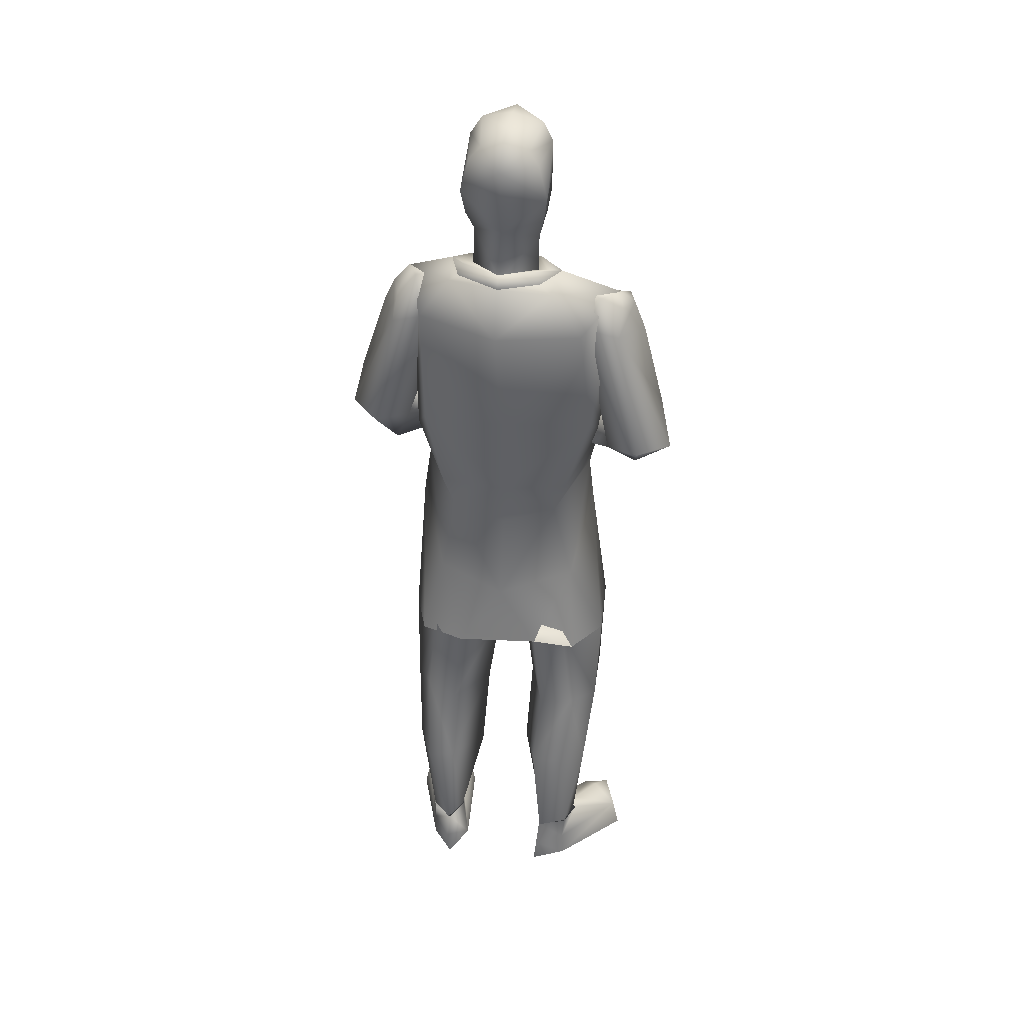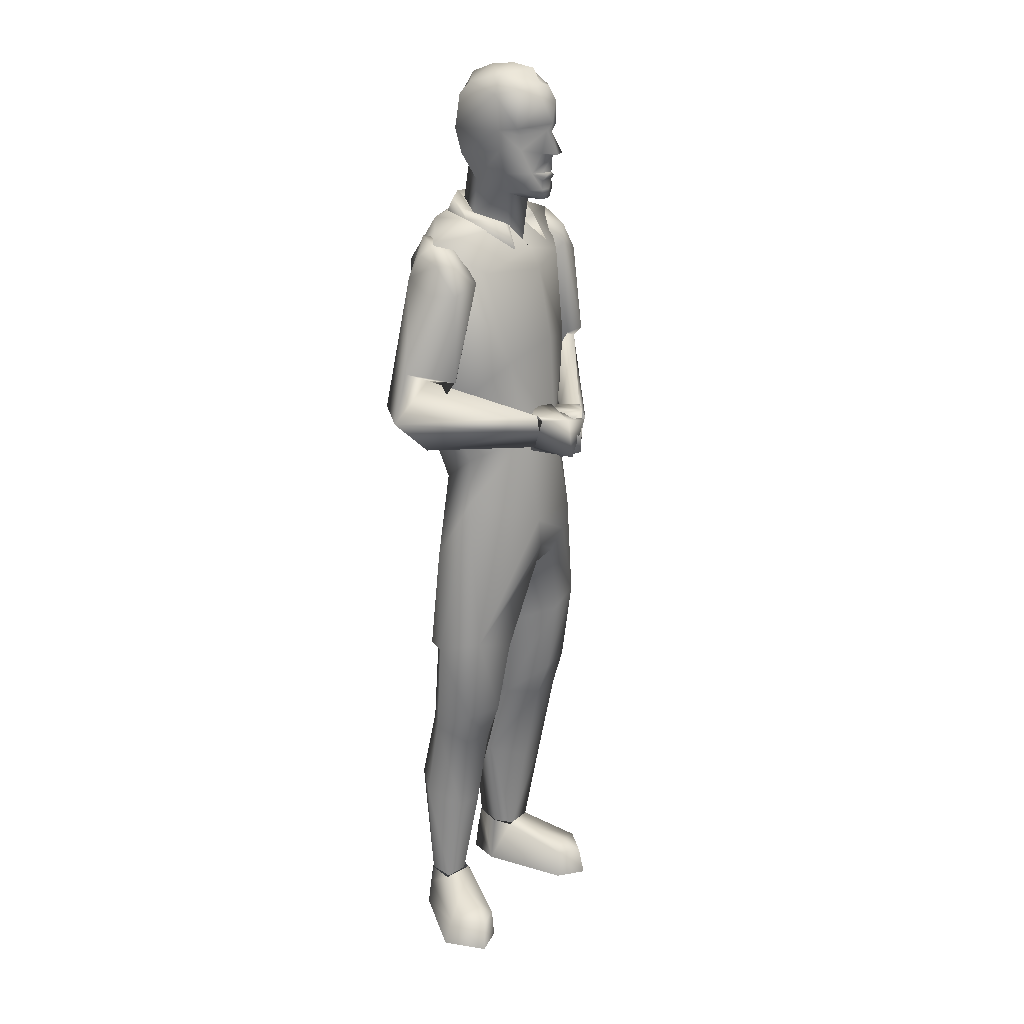
<metadata>
{"format":"obj","ext":"obj","renderer":"f3d","projection":"perspective","resolution":1024,"background":"white","views":[{"elev":40.0,"azim":-174.8,"up":"+Y"},{"elev":20.9,"azim":-64.1,"up":"+Y"}]}
</metadata>
<code>
o Sci3(L-Arm).bmp
v 0.1495 25.25 -1.658
v 2.803 25.12 -0.08758
v 3.208 24.24 -0.2811
v 2.302 24.12 1.751
v 0.01563 24.44 -0.6176
v -2.614 24.12 1.166
v -2.508 25.12 -0.7397
v -2.857 24.24 -1.023
v 0.1758 24.16 -1.879
v 3.929 24.12 2.352
v 3.281 24.56 1.308
v 1.551 23.6 4.34
v 0.537 23.32 3.886
v 1.593 21.66 5.419
v -4.336 24 1.37
v -3.293 24.56 0.5261
v -2.571 23.62 3.859
v -1.509 23.26 3.645
v -2.845 21.64 4.892
v 4.376 -24.36 -2.824
v 1.887 -25.28 0.2856
v 1.433 -18.84 1.994
v 3.826 -33.71 -0.3611
v 4.922 -33.5 -2.324
v 6.519 -25.88 -1.786
v 6.528 -18.42 -0.01519
v 4.229 -18.8 -1.132
v -2.858 -24.31 -2.813
v -2.334 -18.62 2.924
v -1.96 -25.22 1.168
v -3.38 -18.81 -1.119
v -5.944 -18.44 -1.181
v -5.238 -24.56 -2.763
v -3.513 -33.52 -2.516
v -3.419 -33.7 -0.2337
v 7.648 -10.98 2.73
v 7.68 -18.37 2.117
v 5.778 -10.12 -0.3667
v 7.487 -25.21 0.5353
v 6.356 -33.67 -0.5738
v -1.457 -11.78 3.567
v -2.616 -11.21 -0.6795
v -5.064 -10.13 -1.126
v -7.995 -18.39 0.161
v -7.218 -25.17 -1.268
v 3.374 -11.12 -1.083
v 0.4331 -11.79 2.156
v -5.731 -33.67 -1.685
v -1.99 -9.591 -0.6387
v 2.562 -9.42 -1.338
v -0.1982 -6.087 3.005
v -8.319 -11 0.6769
v -1.457 -11.78 3.567
v -1.599 -4.637 6.235
v -5.463 -10.81 5.641
v -8.47 -9.805 4.38
v -2.279 -2.827 6.945
v -2.949 -0.3471 7.075
v 2.031 -2.877 6.946
v 2.621 -0.5171 7.086
v 5.885 -9.919 6.1
v 6.682 1.663 2.957
v 7.648 -10.98 2.73
v 1.431 -4.597 6.246
v 3.091 -10.81 5.833
v 0.4331 -11.79 2.156
v -0.1982 -6.087 3.005
v -1.676 27.45 5.802
v -0.742 27.42 6.7
v -0.7409 27.52 6.689
v 0.3944 27.56 6.005
v 0.4035 27.45 6.014
v -1.753 27.52 5.766
v -0.7543 27.48 6.722
v -0.7534 27.6 6.713
v 0.4249 27.64 6.001
v 0.4329 27.52 6.021
v -8.319 -11 0.6769
v -7.148 1.743 2.954
v -1.675 27.55 5.792
v -1.751 27.62 5.756
v 3.929 24.12 2.352
v 3.807 24.1 -0.8057
v 3.208 24.24 -0.2811
v 0.1758 24.16 -1.879
v 0.3062 20.44 -2.975
v -3.666 23.8 -1.687
v -5.997 20.85 -2.647
v -8.666 22.82 0.8255
v -6.867 12.67 -2.114
v -7.518 9.407 1.443
v -5.057 5.579 -1.089
v -6.778 5.266 2.78
v -8.224 8.864 0.0914
v -6.267 20.67 -1.321
v -6.603 17.52 0.7573
v -5.989 22.7 1.138
v -7.286 23.12 -0.8041
v -8.714 22.77 0.8216
v -8.945 21.95 -0.2428
v -9.772 21.48 1.612
v -8.746 20.1 -1.309
v -10.63 19.39 1.295
v -12.23 13.51 0.2563
v 8.418 21.56 2.843
v 7.904 21.77 0.8414
v 7.193 23.05 2.718
v 6.476 23.33 0.8489
v 8.241 19.81 -0.05907
v 6.067 20.68 -0.6783
v 10.08 10.02 0.4418
v 7.748 9.119 2.667
v 8.611 7.366 1.958
v 2.285 5.912 8.448
v 2.558 7.071 8.623
v 7.149 23.05 2.713
v 6.038 21.16 -1.182
v 5.733 12.6 -2.099
v -0.2169 12.82 -2.946
v -0.2172 5.469 -1.658
v -3.445 6.485 5.828
v -3.853 6.162 7.086
v -7.27 8.971 0.2207
v -10.41 6.985 0.9409
v -10.54 10.18 -2.494
v -13.07 9.67 -0.3911
v 12.22 9.658 3.44
v 11.21 13.63 3.157
v 9.221 19.83 3.019
v 2.092 6.385 6.967
v 1.86 8.155 6.949
v 1.842 7.97 6.717
v 2.095 8.128 8.271
v 2.002 8.242 8.339
v 4.633 5.569 -1.077
v 6.772 9.417 1.446
v -2.857 24.24 -1.023
v -4.336 24 1.37
v -3.758 8.388 7.668
v -3.172 8.512 6.442
v -3.331 8.592 7.063
v -3.027 8.567 6.455
v 4.286 23.26 2.375
v 5.192 16.87 2.173
v 6.674 10.17 2.792
v -4.064 7.493 7.543
v 6.102 5.596 2.753
v -1.514 8.247 9.441
v -0.9967 8.03 7.061
v -1.979 7.649 7.36
v -0.5717 6.023 7.265
v -0.7811 8.244 6.579
v -0.7092 6.253 6.777
v 0.5484 8.286 6.238
v 0.1689 6.285 6.365
v 2.092 6.385 6.967
v 1.015 6.195 6.967
v 2.285 5.912 8.448
v 1.246 5.026 7.576
v -0.9461 5.265 9.837
v -1.248 4.66 8.122
v -1.402 4.881 9.266
v -3.853 6.162 7.086
v -2.906 5.508 6.264
v -2.514 6.845 6.127
v -3.445 6.485 5.828
v -1.494 7.061 5.93
v -1.813 9.016 6.275
v -0.7789 6.852 6.611
v -0.6479 8.811 7.047
v -0.9217 6.427 6.989
v -0.7561 8.372 7.443
v 0.3701 7.92 8.086
v -0.7523 7.965 9.986
v -0.0204 8.503 9.465
v 1.86 8.155 6.949
v 2.002 8.242 8.339
v -2.52 8.342 9.396
v -3.172 8.512 6.442
v -3.758 8.388 7.668
v -0.4491 4.764 7.666
v 0.1306 6.132 7.632
v -1.681 5.883 7.508
v -0.4492 35.53 3.532
v -0.6314 35.23 5.319
v 1.751 34.93 3.935
v -0.698 34.23 5.873
v -2.675 34.91 3.48
v -2.683 33.79 5.135
v -3.38 33.47 3.394
v -3.222 30.98 5.197
v -3.331 30.83 3.702
v -2.853 30.46 5.225
v -3.09 29.37 5.479
v -1.058 30.67 6.647
v -1.387 28.98 6.416
v -1.168 28.95 7.622
v -0.7856 28.76 7.029
v -0.4818 28.98 7.697
v -0.105 28.96 6.565
v -0.4131 30.64 6.727
v 1.673 29.41 5.983
v 1.504 30.45 5.668
v 2.4 30.84 4.278
v 2.042 31.02 5.721
v 2.619 33.52 4.006
v 1.426 33.82 5.55
v -0.3336 25.44 6.54
v 0.01639 26.22 6.656
v -0.7445 26.23 6.724
v -0.09883 26.9 6.603
v 0.5971 27.46 6.087
v -0.08276 27.16 6.839
v -0.7565 27.52 6.842
v -1.397 27.15 6.713
v -1.921 27.46 5.84
v -1.372 26.89 6.471
v -1.425 26.21 6.497
v -1.199 25.44 6.451
v 0.1353 25.43 5.194
v 1.038 26.05 5.211
v 1.914 27.51 4.512
v 2.297 29.29 4.304
v -0.6598 30.6 6.879
v -0.8795 30.59 6.865
v -1.06 31.23 7.156
v -1.722 32.88 6.652
v -1.555 33.85 6.092
v 0.07522 33.89 6.275
v 0.1401 32.88 6.822
v -0.5303 31.22 7.187
v -2.225 26.02 4.883
v -3.01 27.52 4
v -3.275 29.27 3.742
v -1.432 27.52 6.465
v -0.04994 27.52 6.616
v -1.396 25.46 5.033
v -0.781 27.49 6.885
v -0.4491 4.764 7.666
v 0.1306 6.132 7.632
v -1.402 4.881 9.266
v -0.7523 7.965 9.986
v 0.3701 7.92 8.086
v -1.979 7.649 7.36
v -1.681 5.883 7.508
v -1.514 8.247 9.441
v -0.9461 5.265 9.837
v -1.248 4.66 8.122
v 0.4331 -11.79 2.156
v 1.433 -18.84 1.994
v 3.091 -10.81 5.833
v 3.532 -16.76 4.958
v 3.841 -19.54 3.926
v 6.542 -16.73 4.974
v 6.191 -19.46 4.304
v 7.68 -18.37 2.117
v 6.036 -26.03 3.07
v 7.487 -25.21 0.5353
v 6.399 -33.77 1.462
v 6.356 -33.67 -0.5738
v 3.817 -26.2 2.607
v 1.887 -25.28 0.2856
v 4.34 -33.87 1.099
v 5.885 -9.919 6.1
v 7.648 -10.98 2.73
v 3.826 -33.71 -0.3611
v -9.772 21.48 1.612
v -9.397 21.38 3.112
v -8.714 22.77 0.8216
v -5.989 22.7 1.138
v -7.102 19.77 3.618
v -6.603 17.52 0.7573
v -8.908 12.41 2.725
v -8.224 8.864 0.0914
v -8.389 11.64 -0.1889
v -7.27 8.971 0.2207
v -3.027 8.567 6.455
v -3.445 6.485 5.828
v -9.991 19.29 3.274
v -9.805 12.56 3.144
v -12.23 13.51 0.2563
v -9.401 12.3 0.5346
v -13.07 9.67 -0.3911
v -3.331 8.592 7.063
v -4.064 7.493 7.543
v -0.667 27.48 5.767
v -1.921 27.46 5.84
v -0.7565 27.52 6.842
v -1.432 27.52 6.465
v -0.781 27.49 6.885
v -0.04994 27.52 6.616
v 0.5971 27.46 6.087
v -10.63 19.39 1.295
v 6.682 1.663 2.957
v 3.111 6.383 5.853
v 2.621 -0.5171 7.086
v -0.1991 6.802 7.103
v 4.791 13.12 5.5
v -0.7441 14.42 6.952
v -0.7642 19.88 5.936
v -4.949 13.15 5.497
v -5.866 20.29 3.873
v -8.666 22.82 0.8255
v -1.509 23.26 3.645
v -4.336 24 1.37
v -0.6669 21.42 5.118
v -0.543 21.55 4.161
v 0.537 23.32 3.886
v 4.26 20.38 5.095
v 7.149 23.05 2.713
v 6.772 9.417 1.446
v 6.102 5.596 2.753
v -3.359 6.453 5.832
v -7.518 9.407 1.443
v -6.778 5.266 2.78
v -2.949 -0.3471 7.075
v -7.148 1.743 2.954
v 3.929 24.12 2.352
v 6.102 5.596 2.753
v 3.783 2.719 -0.5396
v 4.633 5.569 -1.077
v -0.2172 5.469 -1.658
v -0.1572 1.929 -1.451
v -4.177 2.659 -0.5314
v -0.0469 -4.487 -2.885
v -5.637 -3.737 -0.7259
v -2.699 -11.87 -0.8161
v -5.945 -11.67 -1.368
v 4.893 -3.717 -0.7136
v 3.548 -11.72 -1.18
v 6.809 -11.65 -0.01528
v 6.682 1.663 2.957
v -5.064 -10.13 -1.126
v -1.99 -9.591 -0.6387
v 2.562 -9.42 -1.338
v 5.778 -10.12 -0.3667
v 7.648 -10.98 2.73
v -5.057 5.579 -1.089
v -6.778 5.266 2.78
v -7.148 1.743 2.954
v -8.319 -11 0.6769
v -0.1982 -6.087 3.005
v 7.193 23.05 2.718
v 7.455 21.72 4.252
v 8.418 21.56 2.843
v 8.348 19.64 4.825
v 5.409 20.62 5.181
v 8.473 12.83 5.558
v 7.261 12.59 4.855
v 9.408 11.82 4.482
v 8.336 12.07 3.581
v 1.842 7.97 6.717
v 6.674 10.17 2.792
v 2.092 6.385 6.967
v 4.286 23.26 2.375
v 5.192 16.87 2.173
v 7.748 9.119 2.667
v 2.558 7.071 8.623
v 12.22 9.658 3.44
v 2.095 8.128 8.271
v 11.21 13.63 3.157
v 9.221 19.83 3.019
v -0.4492 35.53 3.532
v -0.257 35.32 1.646
v -2.675 34.91 3.48
v -1.883 34.12 0.5389
v -0.08172 34.66 -0.07298
v 0.02685 33.16 -1.039
v 1.559 34.15 0.8955
v 2.4 33.34 0.5266
v 2.619 33.52 4.006
v 3.029 30.76 0.5697
v 2.4 30.84 4.278
v 2.714 28.82 0.8955
v 2.297 29.29 4.304
v 2.206 26.94 1.941
v 1.914 27.51 4.512
v 1.388 25.89 4.049
v 1.038 26.05 5.211
v 0.1353 25.43 5.194
v -2.615 33.3 0.02924
v -3.38 33.47 3.394
v -3.228 30.73 -0.07393
v -3.331 30.83 3.702
v -2.987 28.82 0.3242
v -3.275 29.27 3.742
v -2.609 26.76 1.447
v -3.01 27.52 4
v -1.975 25.86 3.711
v -2.225 26.02 4.883
v -1.396 25.46 5.033
v -0.05182 28.07 -0.4645
v 0.08246 24.47 -1.095
v -0.01839 30.58 -1.088
v 2.302 24.12 1.751
v 0.537 23.32 3.886
v -0.5656 21.52 4.351
v -2.614 24.12 1.166
v -1.509 23.26 3.645
v 1.751 34.93 3.935
v -8.47 -9.805 4.38
v -5.566 -16.77 4.607
v -5.463 -10.81 5.641
v -2.334 -18.62 2.924
v -5.356 -19.54 3.552
v -1.96 -25.22 1.168
v -4.844 -26.16 2.292
v -4.622 -33.7 0.7471
v -7.024 -25.99 1.681
v -6.458 -33.71 0.2055
v -7.218 -25.17 -1.268
v -5.731 -33.67 -1.685
v -8.238 -16.75 3.242
v -7.995 -18.39 0.161
v -7.609 -19.48 2.818
v -8.319 -11 0.6769
v -1.457 -11.78 3.567
v -3.419 -33.7 -0.2337
v 6.439 -37.61 -0.6498
v 7.722 -35.7 5.705
v 8.151 -37.83 5.699
v 5.31 -37.78 7.948
v 5.205 -35.56 7.496
v 3.777 -35.49 6.106
v 5.111 -34.81 5.949
v 5.078 -34.31 3.037
v 6.349 -33.77 1.482
v 6.366 -35.63 -0.5853
v 6.396 -33.71 -0.5694
v 4.813 -33.52 -2.326
v -3.277 -37.47 -0.4381
v -7.387 -35.5 4.85
v -7.302 -37.74 5.013
v -9.834 -37.69 5.342
v -9.352 -35.47 5.146
v -10.15 -35.51 2.369
v -8.323 -34.74 3.997
v -6.569 -34.22 1.674
v -4.181 -33.79 0.96
v -3.375 -33.67 -0.297
v -3.445 -33.53 -2.494
v -6.645 -33.78 0.1314
v -5.559 -35.41 -2.084
v -5.699 -37.38 -2.275
v -3.244 -35.42 -3.137
v -3.06 -37.46 -3.182
v 3.402 -37.47 -0.5798
v 5.108 -35.55 -2.795
v 4.84 -37.56 -2.941
v 3.746 -33.67 -0.3965
v 3.879 -33.82 1.088
v 3.453 -37.69 6.187
v 3.826 -33.71 -0.3611
v 4.34 -33.87 1.099
v 6.399 -33.77 1.462
v 6.356 -33.67 -0.5738
v -4.622 -33.7 0.7471
v -6.458 -33.71 0.2055
v -5.731 -33.67 -1.685
v -5.75 -33.72 -1.714
v 4.922 -33.5 -2.324
v -3.419 -33.7 -0.2337
v -3.513 -33.52 -2.516
v -10.63 -37.53 2.001
v 6.407 -33.76 -0.5254
f 343 344 345
f 345 344 346
f 344 347 346
f 346 347 348
f 347 349 348
f 348 349 350
f 349 351 350
f 350 351 352
f 351 353 352
f 352 353 354
f 343 355 344
f 344 355 347
f 355 356 347
f 347 356 349
f 356 357 349
f 349 357 351
f 357 353 351
f 358 359 360
f 360 359 350
f 359 361 350
f 350 361 348
f 361 346 348
f 345 346 362
f 362 346 361
f 350 352 360
f 1 2 3
f 1 4 2
f 1 5 4
f 1 6 5
f 1 7 6
f 1 8 7
f 1 9 8
f 1 3 9
f 3 2 10
f 10 2 11
f 2 4 11
f 11 4 12
f 4 13 12
f 12 13 14
f 15 16 7
f 7 16 6
f 16 17 6
f 6 17 18
f 17 19 18
f 14 10 12
f 16 15 17
f 17 15 19
f 12 10 11
f 7 8 15
f 20 21 22
f 20 23 21
f 20 24 23
f 20 25 24
f 20 26 25
f 20 27 26
f 20 22 27
f 28 29 30
f 28 31 29
f 28 32 31
f 28 33 32
f 28 34 33
f 28 35 34
f 28 30 35
f 36 37 38
f 38 37 26
f 37 39 26
f 26 39 25
f 39 40 25
f 25 40 24
f 41 31 42
f 42 31 43
f 31 32 43
f 43 32 44
f 32 45 44
f 27 38 26
f 27 46 38
f 27 47 46
f 27 22 47
f 32 33 45
f 45 33 48
f 33 34 48
f 41 42 49
f 49 42 43
f 47 50 46
f 46 50 38
f 51 41 49
f 41 29 31
f 44 52 43
f 47 51 50
f 53 54 55
f 55 54 56
f 54 57 56
f 56 57 58
f 57 59 58
f 58 59 60
f 59 61 60
f 60 61 62
f 61 63 62
f 64 57 54
f 64 59 57
f 64 61 59
f 64 65 61
f 64 66 65
f 64 67 66
f 64 54 67
f 68 69 70
f 70 69 71
f 69 72 71
f 73 74 75
f 75 74 76
f 74 77 76
f 78 56 79
f 79 56 58
f 53 67 54
f 80 68 70
f 81 73 75
f 82 83 84
f 84 83 85
f 83 86 85
f 85 86 87
f 86 88 87
f 87 88 89
f 88 90 89
f 89 90 91
f 90 92 91
f 91 92 93
f 94 95 96
f 96 95 97
f 95 98 97
f 97 98 99
f 98 100 99
f 99 100 101
f 100 102 101
f 101 102 103
f 102 104 103
f 105 106 107
f 107 106 108
f 106 109 108
f 108 109 110
f 109 111 110
f 110 111 112
f 111 113 112
f 112 113 114
f 113 115 114
f 82 116 83
f 83 116 117
f 116 118 117
f 117 118 119
f 118 120 119
f 119 120 90
f 120 92 90
f 121 122 123
f 123 122 94
f 122 124 94
f 94 124 125
f 124 126 125
f 125 126 102
f 126 104 102
f 109 127 111
f 109 128 127
f 109 129 128
f 109 105 129
f 109 106 105
f 130 131 132
f 132 131 133
f 131 134 133
f 133 134 115
f 134 114 115
f 117 119 86
f 86 119 88
f 119 90 88
f 120 118 135
f 135 118 136
f 118 116 136
f 85 87 137
f 137 87 138
f 87 89 138
f 125 102 95
f 95 102 98
f 102 100 98
f 139 140 141
f 141 140 142
f 140 121 142
f 108 110 143
f 143 110 144
f 110 112 144
f 111 127 113
f 113 127 115
f 130 145 114
f 114 145 112
f 122 146 124
f 124 146 126
f 147 135 136
f 117 86 83
f 125 95 94
f 122 139 146
f 141 146 139
f 107 108 143
f 148 149 150
f 150 149 151
f 149 152 151
f 151 152 153
f 152 154 153
f 153 154 155
f 154 156 155
f 155 156 157
f 156 158 157
f 157 158 159
f 158 160 159
f 159 160 161
f 162 163 164
f 164 163 165
f 163 166 165
f 165 166 167
f 166 168 167
f 167 168 169
f 168 170 169
f 169 170 171
f 170 172 171
f 171 172 173
f 172 174 173
f 175 152 149
f 175 154 152
f 175 176 154
f 175 177 176
f 175 160 177
f 175 148 160
f 175 149 148
f 178 179 180
f 178 168 179
f 178 170 168
f 178 172 170
f 178 174 172
f 171 165 169
f 171 164 165
f 171 181 164
f 171 182 181
f 171 173 182
f 151 183 150
f 151 161 183
f 151 159 161
f 151 157 159
f 151 153 157
f 163 162 180
f 180 162 178
f 162 174 178
f 179 168 166
f 167 169 165
f 181 162 164
f 160 158 177
f 154 176 156
f 153 155 157
f 184 185 186
f 186 185 187
f 185 188 187
f 187 188 189
f 188 190 189
f 189 190 191
f 190 192 191
f 191 192 193
f 192 194 193
f 193 194 195
f 194 196 195
f 195 196 197
f 196 198 197
f 197 198 199
f 198 200 199
f 199 200 201
f 200 202 201
f 201 202 203
f 202 204 203
f 203 204 205
f 204 206 205
f 205 206 207
f 206 186 207
f 207 186 187
f 208 209 210
f 210 209 211
f 209 212 211
f 211 212 213
f 212 214 213
f 213 214 215
f 214 216 215
f 215 216 217
f 216 218 217
f 217 218 210
f 218 219 210
f 210 219 208
f 219 220 208
f 208 220 209
f 220 221 209
f 209 221 212
f 221 222 212
f 212 222 223
f 201 224 199
f 199 224 197
f 224 225 197
f 197 225 195
f 225 226 195
f 195 226 191
f 226 227 191
f 191 227 189
f 227 228 189
f 189 228 187
f 228 229 187
f 187 229 207
f 229 230 207
f 207 230 205
f 230 231 205
f 205 231 201
f 231 224 201
f 216 232 218
f 216 233 232
f 216 234 233
f 216 194 234
f 216 196 194
f 216 198 196
f 216 235 198
f 224 231 225
f 225 231 226
f 231 230 226
f 226 230 227
f 230 229 227
f 227 229 228
f 212 198 236
f 212 200 198
f 212 202 200
f 212 223 202
f 220 219 237
f 237 219 232
f 219 218 232
f 215 217 213
f 213 217 211
f 217 210 211
f 236 198 238
f 238 198 235
f 185 184 188
f 191 193 195
f 234 194 192
f 203 205 201
f 202 223 204
f 239 240 241
f 241 240 242
f 240 243 242
f 244 245 246
f 246 245 247
f 245 248 247
f 249 250 251
f 251 250 252
f 250 253 252
f 252 253 254
f 253 255 254
f 254 255 256
f 255 257 256
f 256 257 258
f 257 259 258
f 258 259 260
f 261 253 262
f 261 255 253
f 261 257 255
f 261 263 257
f 261 262 263
f 252 254 264
f 264 254 265
f 254 256 265
f 251 252 264
f 250 262 253
f 263 262 266
f 259 257 263
f 267 268 269
f 269 268 270
f 268 271 270
f 270 271 272
f 271 273 272
f 272 273 274
f 273 275 274
f 274 275 276
f 275 277 276
f 276 277 278
f 268 279 271
f 271 279 280
f 279 281 280
f 280 281 282
f 281 283 282
f 282 283 284
f 283 285 284
f 286 287 288
f 286 289 287
f 286 290 289
f 286 291 290
f 286 292 291
f 286 288 292
f 282 273 280
f 282 275 273
f 282 277 275
f 282 284 277
f 281 279 293
f 293 279 267
f 279 268 267
f 271 280 273
f 294 295 296
f 296 295 297
f 295 298 297
f 297 298 299
f 298 300 299
f 299 300 301
f 300 302 301
f 301 302 303
f 302 304 303
f 303 304 305
f 304 306 307
f 307 306 308
f 306 309 308
f 308 309 310
f 309 298 310
f 310 298 311
f 298 295 311
f 311 295 312
f 295 294 312
f 313 314 315
f 313 301 314
f 313 297 301
f 313 316 297
f 313 317 316
f 313 315 317
f 309 306 300
f 300 306 302
f 306 304 302
f 300 298 309
f 316 296 297
f 310 318 308
f 303 314 301
f 297 299 301
f 319 320 321
f 321 320 322
f 320 323 322
f 322 323 324
f 323 325 324
f 324 325 326
f 325 327 326
f 326 327 328
f 329 325 320
f 329 330 325
f 329 331 330
f 329 332 331
f 329 319 332
f 329 320 319
f 333 327 334
f 334 327 335
f 327 330 335
f 335 330 336
f 330 331 336
f 336 331 337
f 322 324 338
f 338 324 339
f 324 326 339
f 339 326 340
f 326 341 340
f 327 333 328
f 328 333 341
f 334 335 342
f 325 330 327
f 337 331 332
f 326 328 341
f 323 320 325
f 363 364 365
f 365 364 366
f 364 367 366
f 366 367 368
f 367 369 368
f 368 369 370
f 369 371 370
f 370 371 372
f 371 373 372
f 372 373 374
f 373 375 374
f 374 375 376
f 375 377 376
f 376 377 378
f 377 379 378
f 378 379 380
f 368 381 366
f 366 381 382
f 381 383 382
f 382 383 384
f 383 385 384
f 384 385 386
f 385 387 386
f 386 387 388
f 387 389 388
f 388 389 390
f 389 391 390
f 392 393 387
f 392 376 393
f 392 374 376
f 392 372 374
f 392 394 372
f 392 383 394
f 392 385 383
f 392 387 385
f 378 395 376
f 378 396 395
f 378 397 396
f 378 389 397
f 378 391 389
f 378 380 391
f 393 398 387
f 387 398 389
f 398 399 389
f 389 399 397
f 368 383 381
f 368 394 383
f 368 372 394
f 368 370 372
f 363 400 364
f 364 400 369
f 400 371 369
f 365 366 382
f 376 395 393
f 369 367 364
f 401 402 403
f 403 402 404
f 402 405 404
f 404 405 406
f 405 407 406
f 406 407 408
f 407 409 408
f 408 409 410
f 409 411 410
f 410 411 412
f 413 414 415
f 413 416 414
f 413 401 416
f 413 402 401
f 413 405 402
f 413 415 405
f 405 415 407
f 407 415 409
f 415 414 409
f 409 414 411
f 404 417 403
f 406 408 418
f 419 420 421
f 421 420 422
f 420 423 422
f 422 423 424
f 423 425 424
f 424 425 426
f 425 420 426
f 426 420 427
f 420 428 427
f 427 428 429
f 428 430 429
f 431 432 433
f 433 432 434
f 432 435 434
f 434 435 436
f 435 437 436
f 436 437 438
f 437 432 438
f 438 432 439
f 432 431 439
f 439 431 440
f 431 441 440
f 439 442 438
f 438 442 436
f 442 443 436
f 436 443 444
f 443 445 444
f 444 445 446
f 445 431 446
f 447 448 449
f 447 430 448
f 447 450 430
f 447 451 450
f 447 424 451
f 447 452 424
f 453 451 454
f 454 451 455
f 451 427 455
f 455 427 456
f 427 429 456
f 457 458 439
f 439 458 442
f 458 459 442
f 442 459 460
f 459 441 460
f 449 419 447
f 447 419 452
f 419 421 452
f 452 421 422
f 451 453 450
f 450 453 430
f 453 461 430
f 430 461 456
f 462 441 463
f 462 440 441
f 462 439 440
f 462 457 439
f 449 448 419
f 419 448 428
f 448 430 428
f 464 444 433
f 433 444 431
f 444 446 431
f 460 441 443
f 443 441 445
f 441 431 445
f 430 465 429
f 465 456 429
f 427 451 426
f 426 451 424
f 434 436 464
f 464 436 444
f 420 425 423
f 465 430 456
f 452 422 424
f 428 420 419
f 433 434 464
f 437 435 432
f 459 463 441
f 442 460 443

</code>
